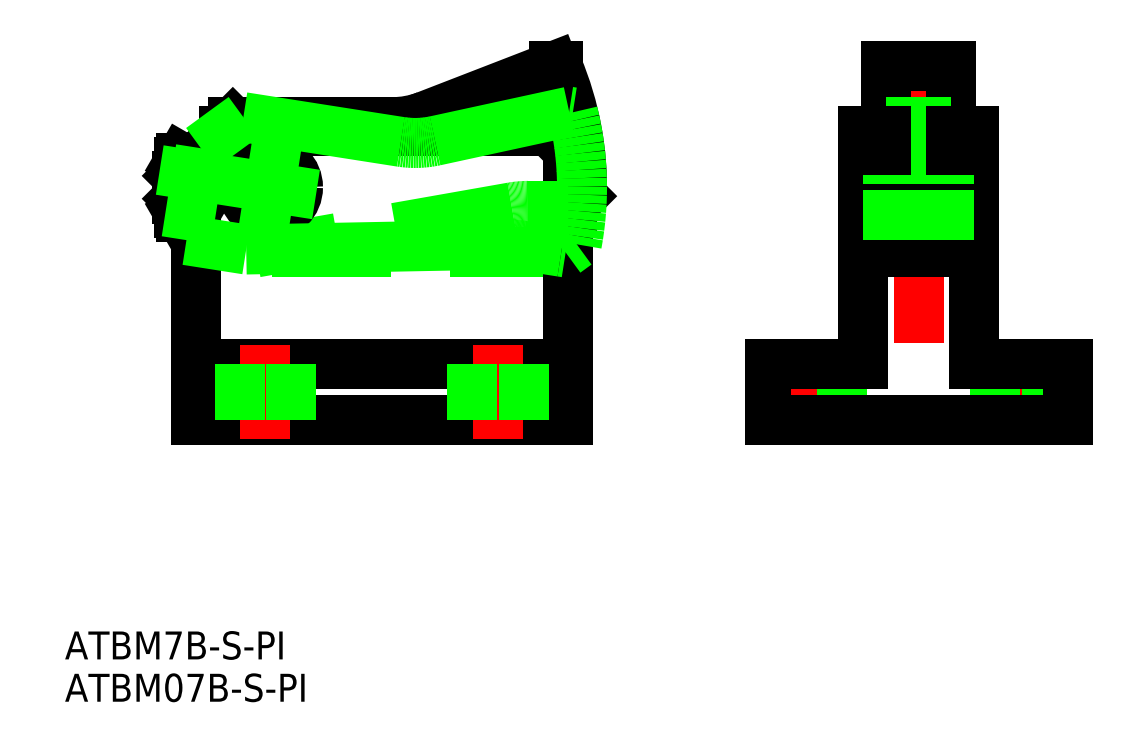
<metadata>
{"format":"dxf","ext":"dxf","renderer":"ezdxf+matplotlib","layout":"modelspace","background":"white","min_lineweight":24,"dpi":150}
</metadata>
<code>
0
SECTION
2
ENTITIES
0
LINE
8
CENTER
10
13
20
25
30
0
11
-4
21
25
31
0
0
LINE
8
0
10
33.99
20
22.85
30
0
11
6.5
21
18
31
0
0
LINE
8
0
10
40
20
18
30
0
11
0
21
18
31
0
0
LINE
8
0
10
40
20
0
30
0
11
0
21
0
31
0
0
LINE
8
0
10
38
20
31
30
0
11
3
21
31
31
0
0
LINE
8
0
10
0
20
28
30
0
11
0
21
0
31
0
0
LINE
8
CENTER
10
8
20
30
30
0
11
8
21
20
31
0
0
CIRCLE
8
0
10
8
20
25
30
0
40
3
0
LINE
8
0
10
0
20
28
30
0
11
4
21
32
31
0
0
LINE
8
0
10
40
20
0
30
0
11
40
21
29
31
0
0
ARC
8
0
10
35.73
20
13
30
0
40
10
50
90
51
100
0
LINE
8
0
10
38
20
31
30
0
11
40
21
29
31
0
0
LINE
8
CENTER
10
77.7
20
40
30
0
11
77.7
21
-2
31
0
0
LINE
8
CENTER
10
85.7
20
25
30
0
11
69.7
21
25
31
0
0
LINE
8
0
10
81.2
20
18
30
0
11
81.2
21
38
31
0
0
LINE
8
0
10
74.2
20
18
30
0
11
74.2
21
38
31
0
0
LINE
8
0
10
74.2
20
24.05
30
0
11
81.2
21
24.05
31
0
0
LINE
8
0
10
74.2
20
23
30
0
11
81.2
21
23
31
0
0
LINE
8
0
10
81.2
20
32
30
0
11
74.2
21
32
31
0
0
LINE
8
0
10
81.2
20
38
30
0
11
74.2
21
38
31
0
0
ARC
8
0
10
8
20
25
30
0
40
33.53
50
358.4
51
22.82
0
LINE
8
0
10
40.47
20
23
30
0
11
40
21
23
31
0
0
LINE
8
0
10
41.51
20
24.05
30
0
11
40.47
21
23
31
0
0
LINE
8
0
10
24.74
20
32.67
30
0
11
38.5
21
38
31
0
0
LINE
8
0
10
38.9
20
38
30
0
11
38.5
21
38
31
0
0
LINE
8
0
10
21.13
20
32
30
0
11
4
21
32
31
0
0
ARC
8
0
10
21.13
20
42
30
0
40
10
50
270
51
291.2
0
LINE
8
0
10
40
20
23
30
0
11
35.73
21
23
31
0
0
LINE
8
0
10
63.95
20
0
30
0
11
63.95
21
6
31
0
0
LINE
8
0
10
61.7
20
0
30
0
11
61.7
21
6
31
0
0
LINE
8
CENTER
10
66.7
20
-2
30
0
11
66.7
21
8
31
0
0
LINE
8
0
10
69.45
20
0
30
0
11
69.45
21
6
31
0
0
LINE
8
CENTER
10
88.7
20
-2
30
0
11
88.7
21
8
31
0
0
LINE
8
0
10
85.95
20
0
30
0
11
85.95
21
6
31
0
0
LINE
8
0
10
91.45
20
0
30
0
11
91.45
21
6
31
0
0
LINE
8
0
10
93.7
20
0
30
0
11
93.7
21
6
31
0
0
LINE
8
0
10
93.7
20
0
30
0
11
61.7
21
0
31
0
0
LINE
8
0
10
81.2
20
18
30
0
11
74.2
21
18
31
0
0
LINE
8
0
10
71.7
20
6
30
0
11
71.7
21
31
31
0
0
LINE
8
0
10
74.2
20
18
30
0
11
74.2
21
31
31
0
0
LINE
8
0
10
71.7
20
6
30
0
11
61.7
21
6
31
0
0
LINE
8
0
10
74.2
20
31
30
0
11
71.7
21
31
31
0
0
LINE
8
0
10
83.7
20
6
30
0
11
83.7
21
31
31
0
0
LINE
8
0
10
81.2
20
18
30
0
11
81.2
21
31
31
0
0
LINE
8
0
10
83.7
20
6
30
0
11
93.7
21
6
31
0
0
LINE
8
0
10
81.2
20
31
30
0
11
83.7
21
31
31
0
0
LINE
8
0
10
40
20
6
30
0
11
0
21
6
31
0
0
LINE
8
CENTER
10
32.5
20
-2
30
0
11
32.5
21
8
31
0
0
LINE
8
0
10
29.75
20
0
30
0
11
29.75
21
6
31
0
0
LINE
8
0
10
35.25
20
0
30
0
11
35.25
21
6
31
0
0
LINE
8
CENTER
10
7.5
20
-2
30
0
11
7.5
21
8
31
0
0
LINE
8
0
10
4.75
20
0
30
0
11
4.75
21
6
31
0
0
LINE
8
0
10
10.25
20
0
30
0
11
10.25
21
6
31
0
0
INSERT
8
0
2
*U4
10
0
20
0
30
0
0
LINE
8
0
10
71.7
20
28
30
0
11
83.7
21
28
31
0
0
LINE
8
0
10
71.7
20
22
30
0
11
83.7
21
22
31
0
0
LINE
8
0
10
83.7
20
29
30
0
11
81.2
21
29
31
0
0
LINE
8
0
10
74.2
20
29
30
0
11
71.7
21
29
31
0
0
INSERT
8
0
2
*U5
10
0
20
0
30
0
0
LINE
8
0
10
-0.2456
20
26.59
30
0
11
-1.554
21
26.59
31
0
0
LINE
8
0
10
-1.554
20
28.18
30
0
11
-0.2456
21
28.18
31
0
0
LINE
8
0
10
-1.554
20
23.41
30
0
11
-0.2456
21
23.41
31
0
0
LINE
8
0
10
-0.2456
20
21.82
30
0
11
-1.554
21
21.82
31
0
0
ARC
8
0
10
-0.3943
20
22.62
30
0
40
1.406
50
145.6
51
205.6
0
LINE
8
0
10
-1.8
20
22.25
30
0
11
-1.8
21
27.75
31
0
0
LINE
8
0
10
-1.8
20
22.25
30
0
11
-1.554
21
21.82
31
0
0
LINE
8
0
10
-1.8
20
27.75
30
0
11
-1.554
21
28.18
31
0
0
ARC
8
0
10
3.454
20
25
30
0
40
5.254
50
162.4
51
197.6
0
ARC
8
0
10
-0.3943
20
27.38
30
0
40
1.406
50
154.4
51
214.4
0
LINE
8
0
10
-1.8
20
26.23
30
0
11
-2
21
26.23
31
0
0
LINE
8
0
10
-1.8
20
23.77
30
0
11
-2
21
23.77
31
0
0
LINE
8
0
10
-2
20
23.77
30
0
11
-1.8
21
23.57
31
0
0
LINE
8
0
10
-1.8
20
26.43
30
0
11
-2
21
26.23
31
0
0
LINE
8
0
10
-2
20
26.23
30
0
11
-2
21
23.77
31
0
0
ARC
8
0
10
-1.406
20
22.62
30
0
40
1.406
50
334.4
51
34.38
0
LINE
8
0
10
2.13e-14
20
22.25
30
0
11
-0.2456
21
21.82
31
0
0
LINE
8
0
10
2.31e-14
20
27.75
30
0
11
-0.2456
21
28.18
31
0
0
ARC
8
0
10
-5.254
20
25
30
0
40
5.254
50
342.4
51
17.59
0
ARC
8
0
10
-1.406
20
27.38
30
0
40
1.406
50
325.6
51
25.62
0
LINE
8
0
10
12.94
20
24.23
30
0
11
-3.855
21
26.86
31
0
0
LINE
8
0
10
33.35
20
18.85
30
0
11
5.435
21
18.32
31
0
0
LINE
8
0
10
5.435
20
18.32
30
0
11
-0.9869
21
19.32
31
0
0
LINE
8
0
10
0.5606
20
29.2
30
0
11
-0.9869
21
19.32
31
0
0
LINE
8
0
10
8.774
20
29.94
30
0
11
7.226
21
20.06
31
0
0
LINE
8
0
10
0.5606
20
29.2
30
0
11
5.131
21
32.53
31
0
0
ARC
8
0
10
33.54
20
8.853
30
0
40
10
50
81.1
51
91.1
0
ARC
8
0
10
8
20
25
30
0
40
33.53
50
349.5
51
13.91
0
LINE
8
0
10
39.77
20
18
30
0
11
39.31
21
18.07
31
0
0
LINE
8
0
10
40.96
20
18.87
30
0
11
39.77
21
18
31
0
0
LINE
8
0
10
25.73
20
29.99
30
0
11
40.14
21
33.12
31
0
0
LINE
8
0
10
40.54
20
33.06
30
0
11
40.14
21
33.12
31
0
0
LINE
8
0
10
22.06
20
29.88
30
0
11
5.131
21
32.53
31
0
0
ARC
8
0
10
23.6
20
39.76
30
0
40
10
50
261.1
51
282.3
0
LINE
8
0
10
39.31
20
18.07
30
0
11
35.09
21
18.73
31
0
0
ENDSEC
0
EOF

</code>
